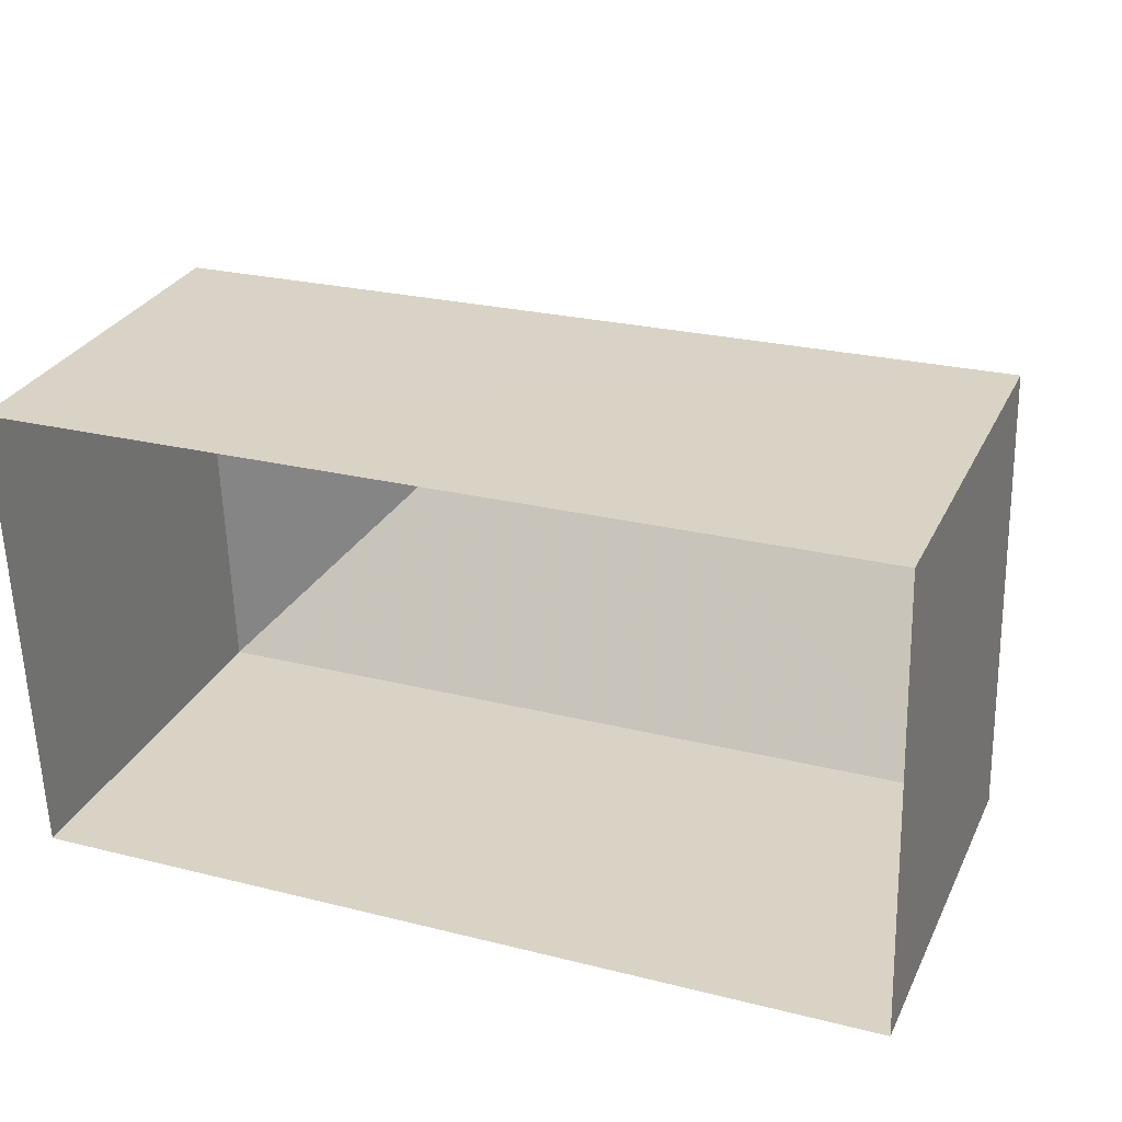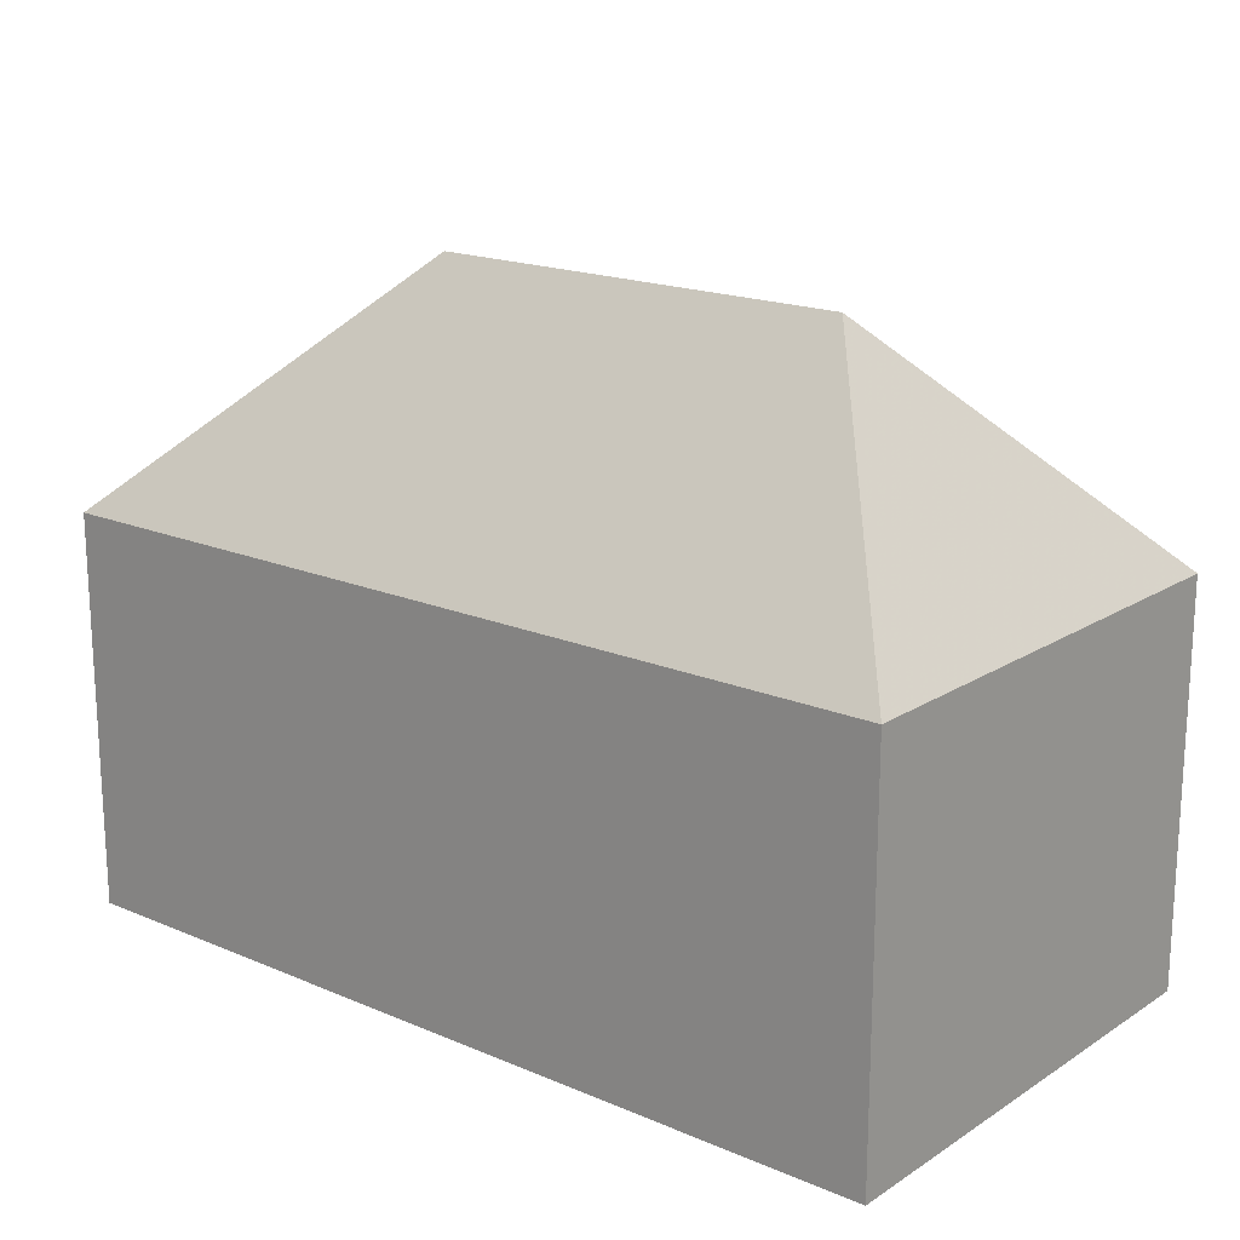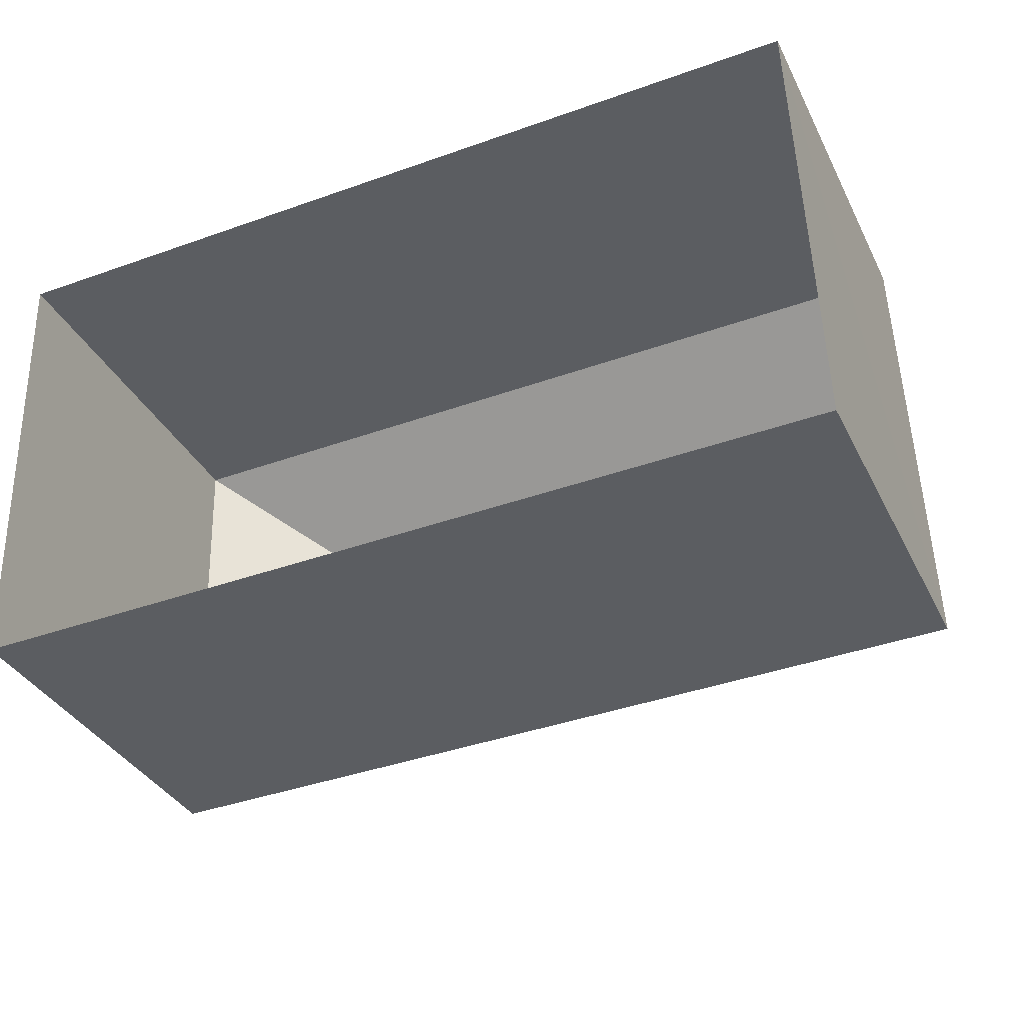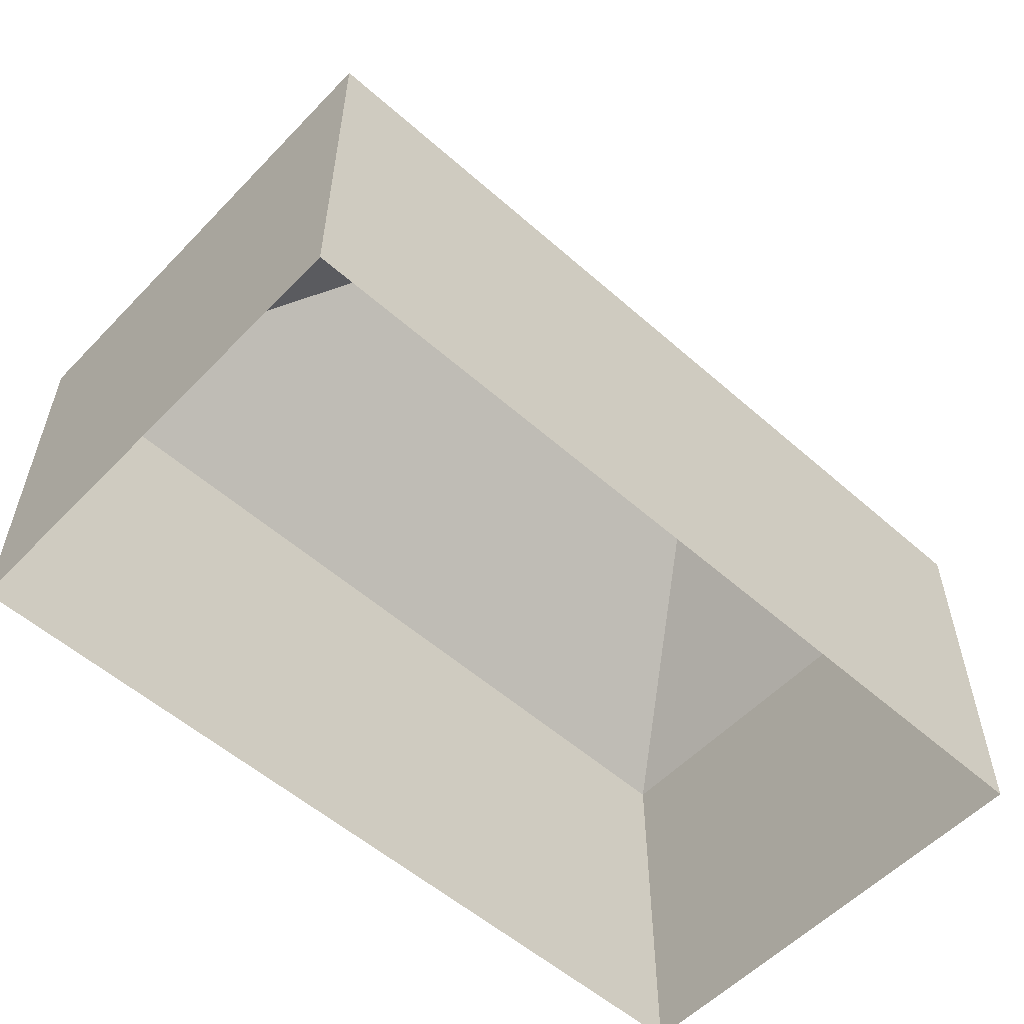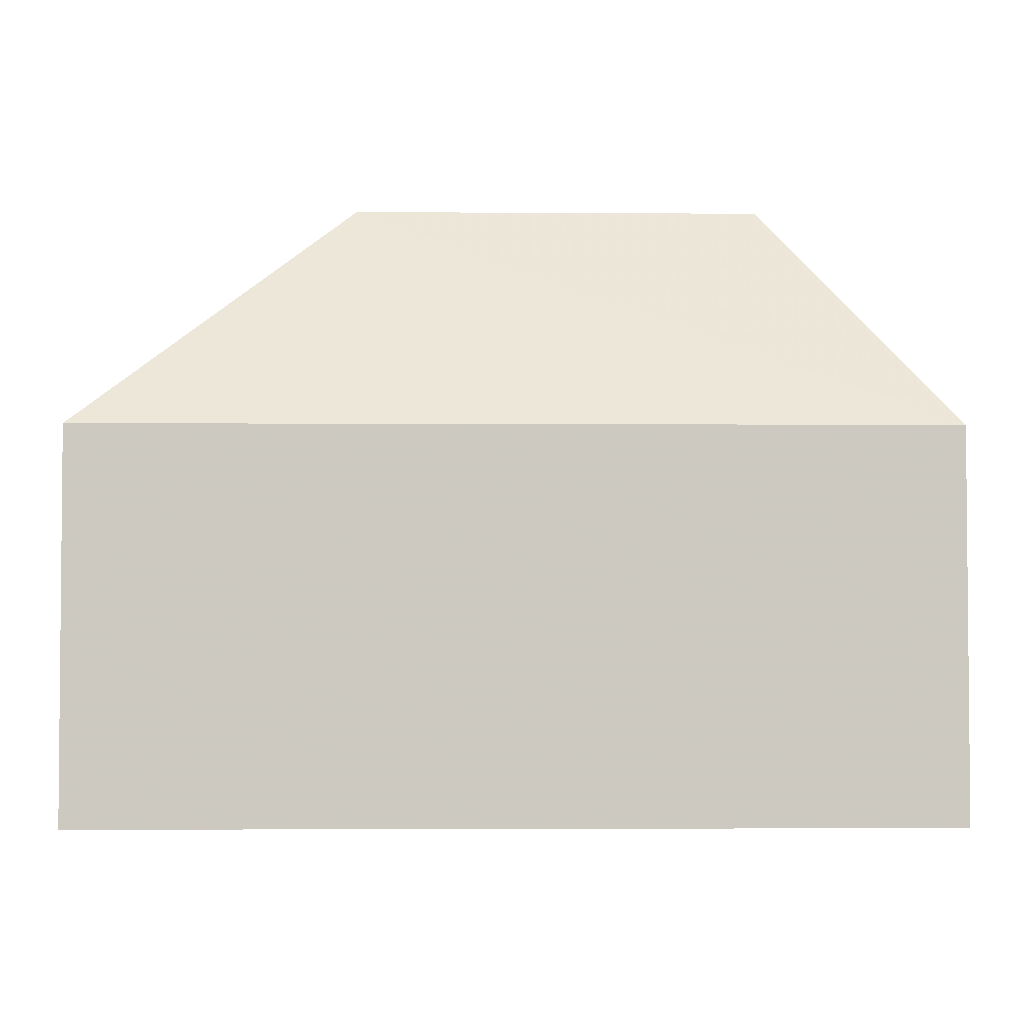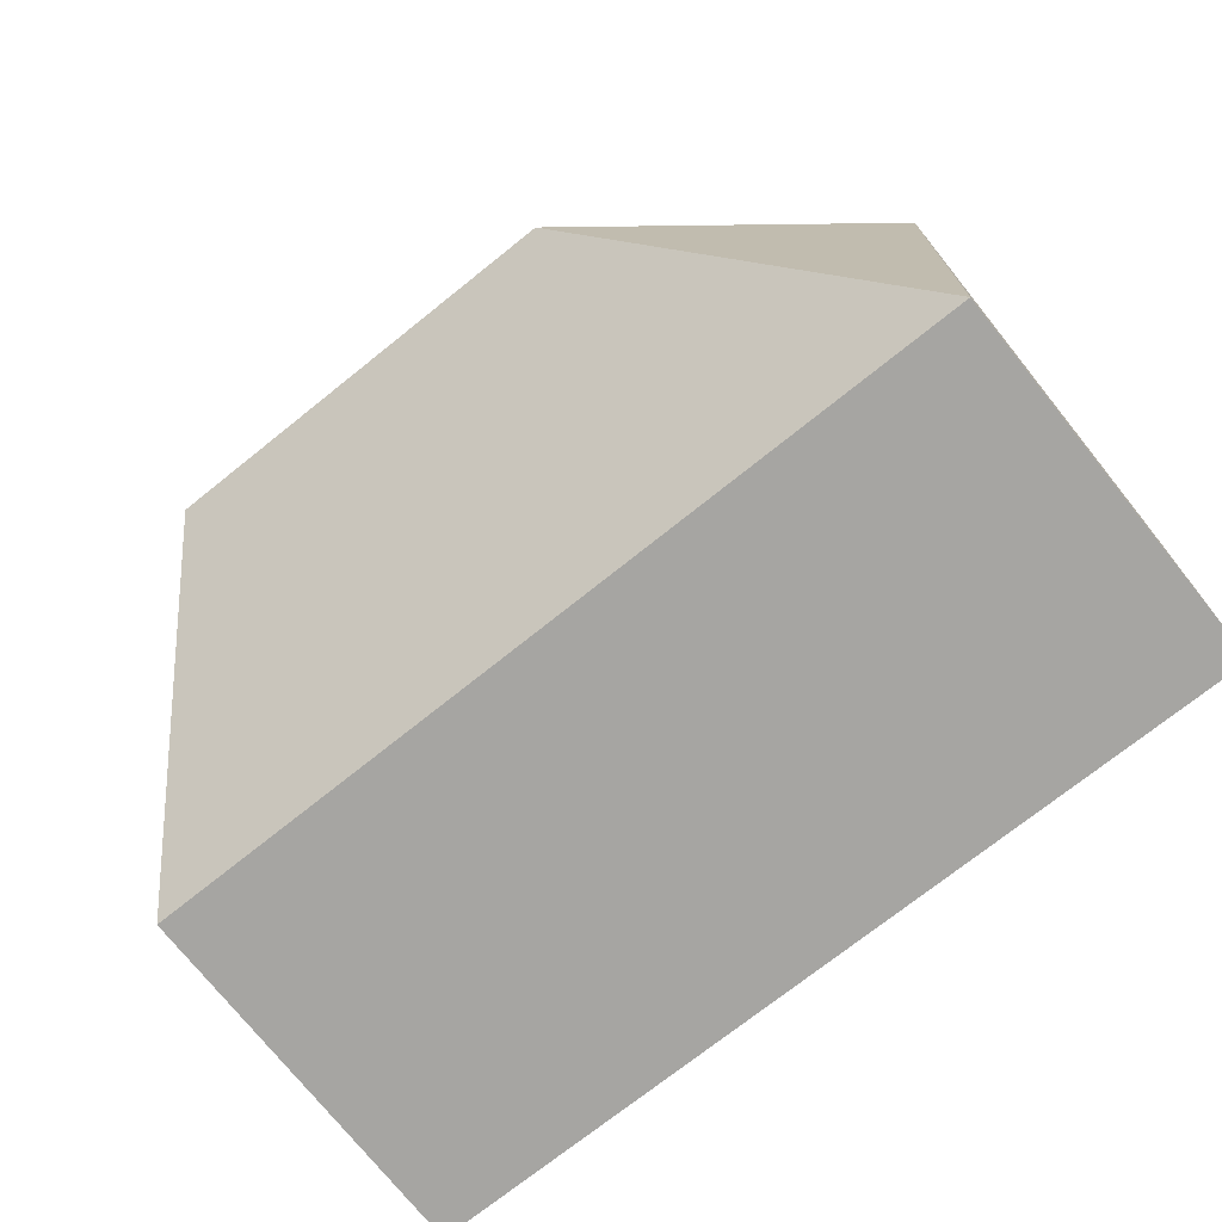
<metadata>
{"format":"obj","ext":"obj","renderer":"f3d","projection":"perspective","resolution":1024,"background":"white","views":[{"elev":29.3,"azim":-157.8,"up":"+Y"},{"elev":18.1,"azim":-142.3,"up":"+Z"},{"elev":-35.3,"azim":-156.2,"up":"+Y"},{"elev":-55.7,"azim":135.5,"up":"+Z"},{"elev":-3.1,"azim":177.0,"up":"+Z"},{"elev":-75.0,"azim":38.8,"up":"+Y"}]}
</metadata>
<code>
v -3.728e+05 -1.053e+05 23.77
v -3.728e+05 -1.053e+05 23.77
v -3.728e+05 -1.053e+05 23.77
v -3.728e+05 -1.053e+05 23.77
v -3.728e+05 -1.053e+05 29.16
v -3.728e+05 -1.053e+05 29.16
v -3.728e+05 -1.053e+05 32.54
v -3.728e+05 -1.053e+05 32.54
v -3.728e+05 -1.053e+05 29.16
v -3.728e+05 -1.053e+05 29.16
f 1 2 3
f 4 1 3
f 5 6 7
f 8 5 7
f 8 9 5
f 7 6 10
f 7 9 8
f 7 10 9
f 5 2 1
f 5 9 2
f 9 3 2
f 9 10 3
f 6 4 3
f 10 6 3
f 5 1 4
f 6 5 4

</code>
